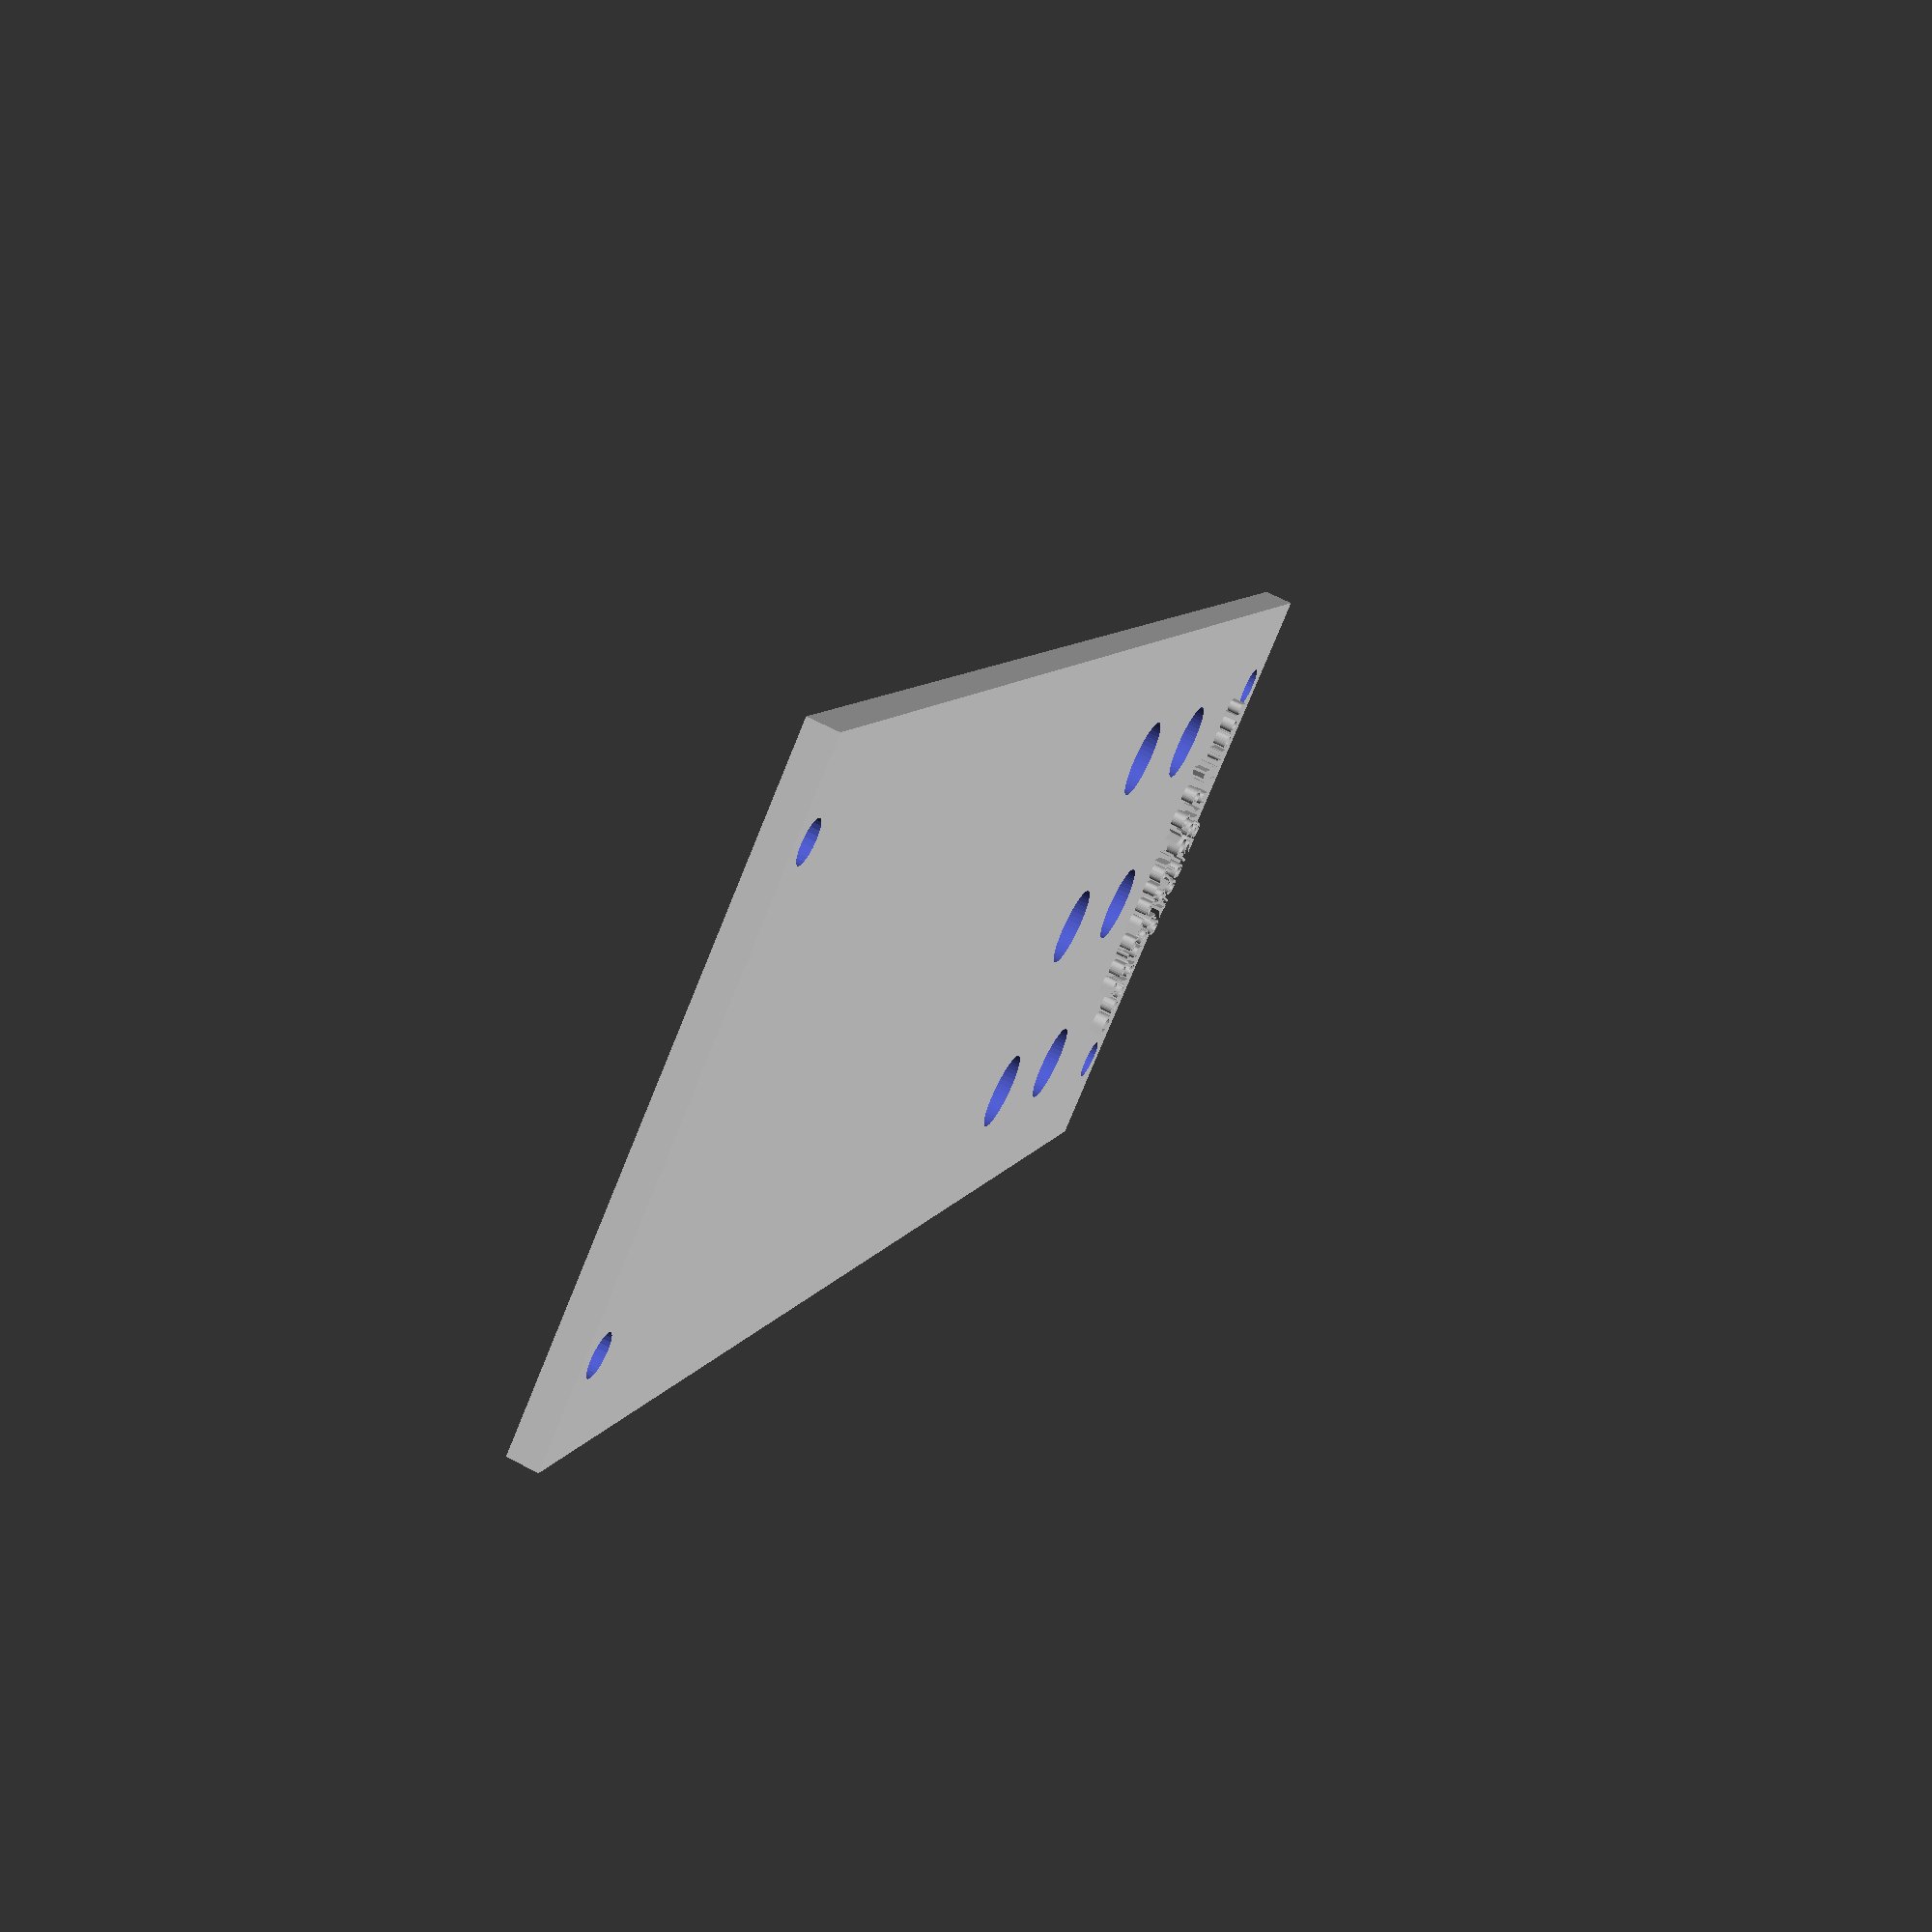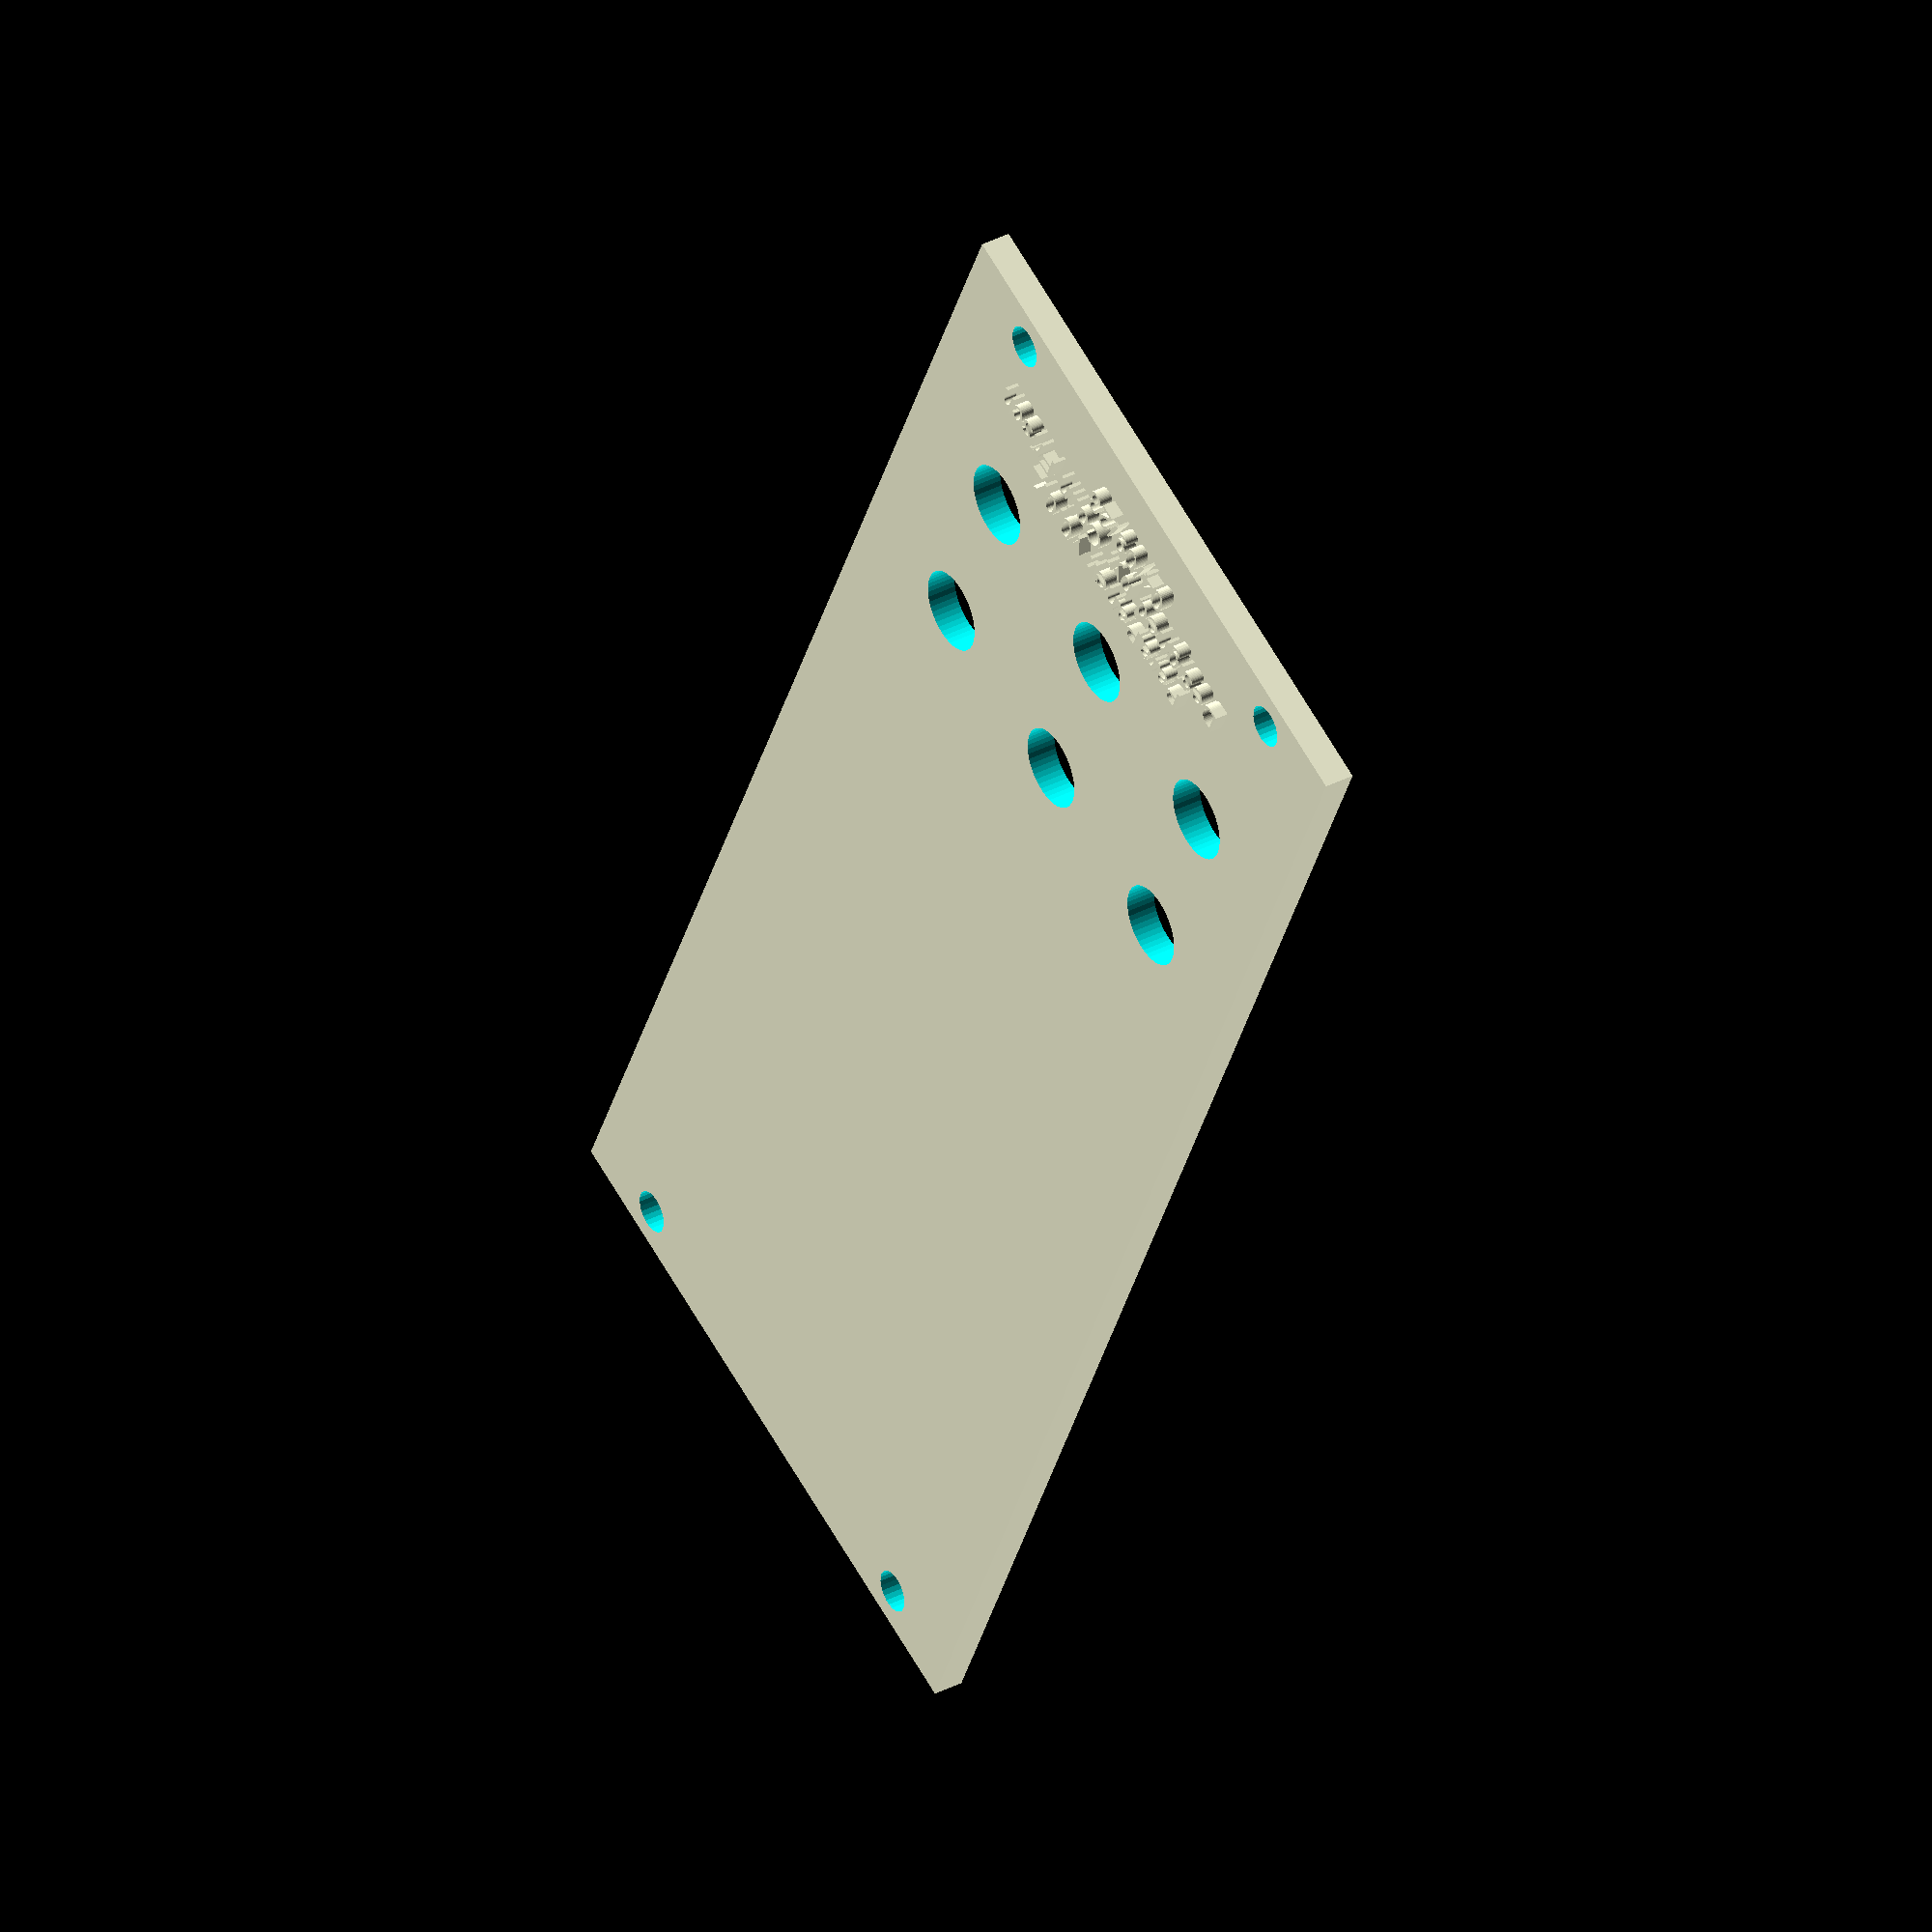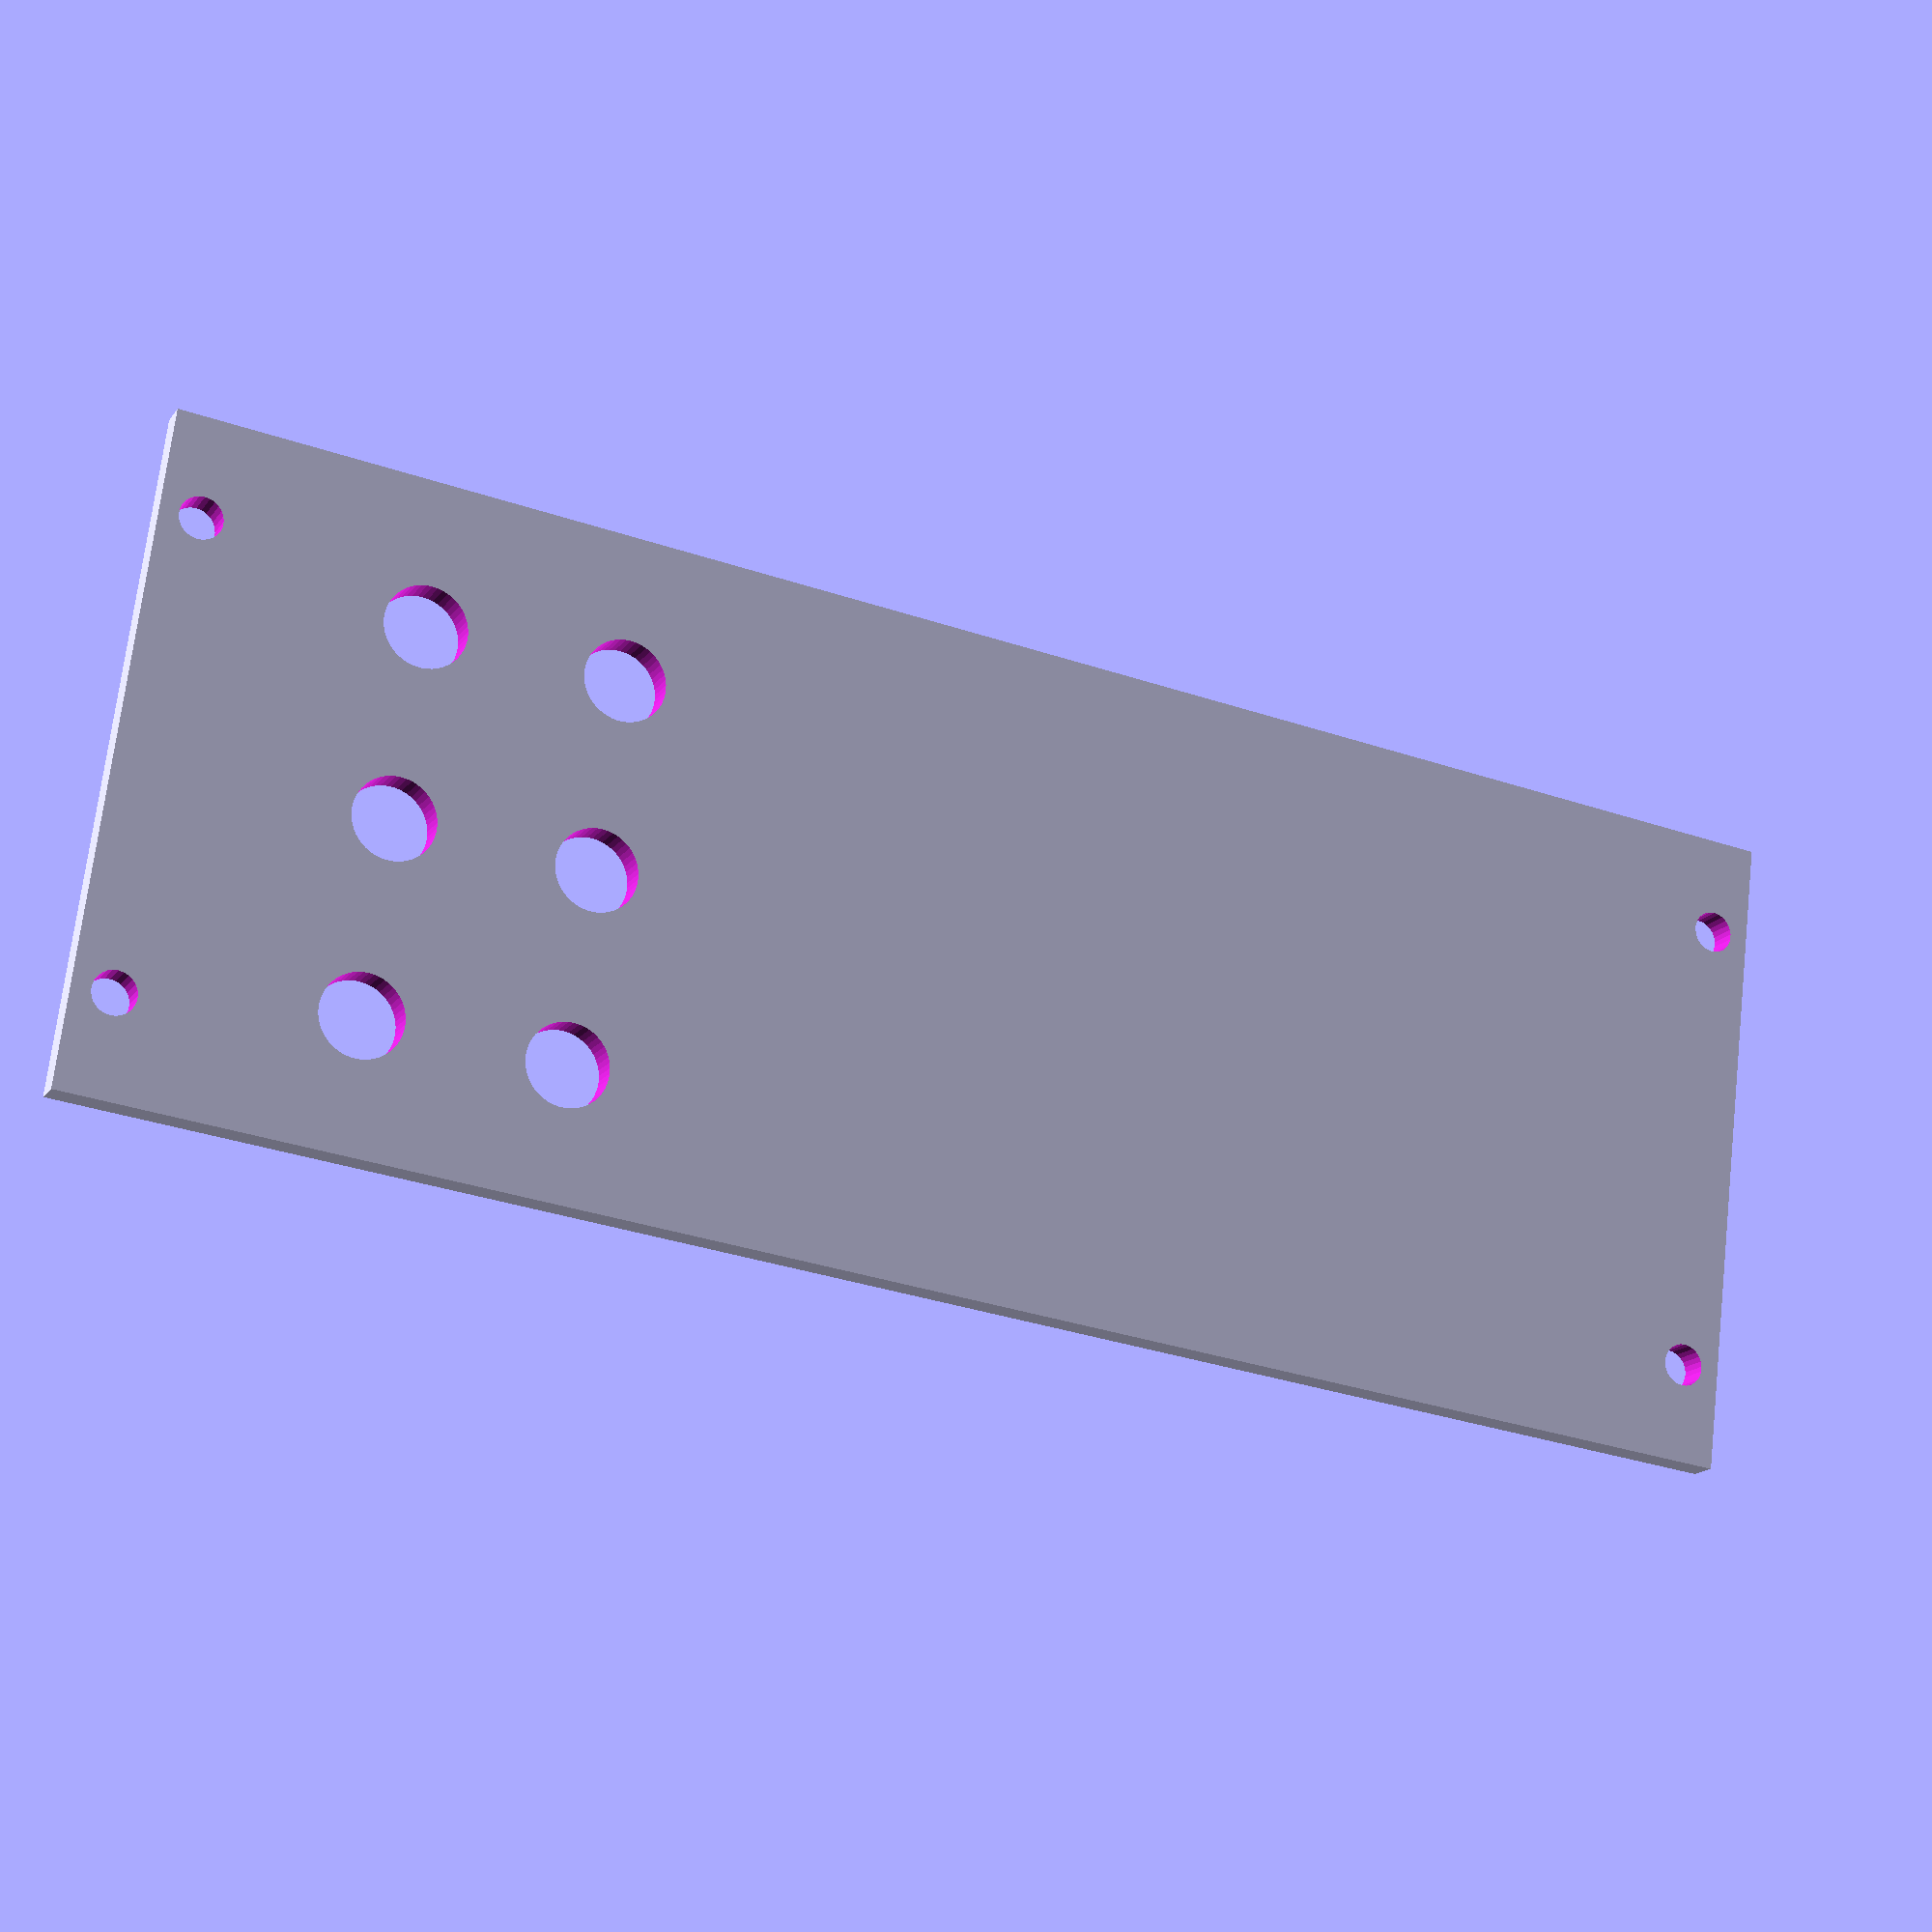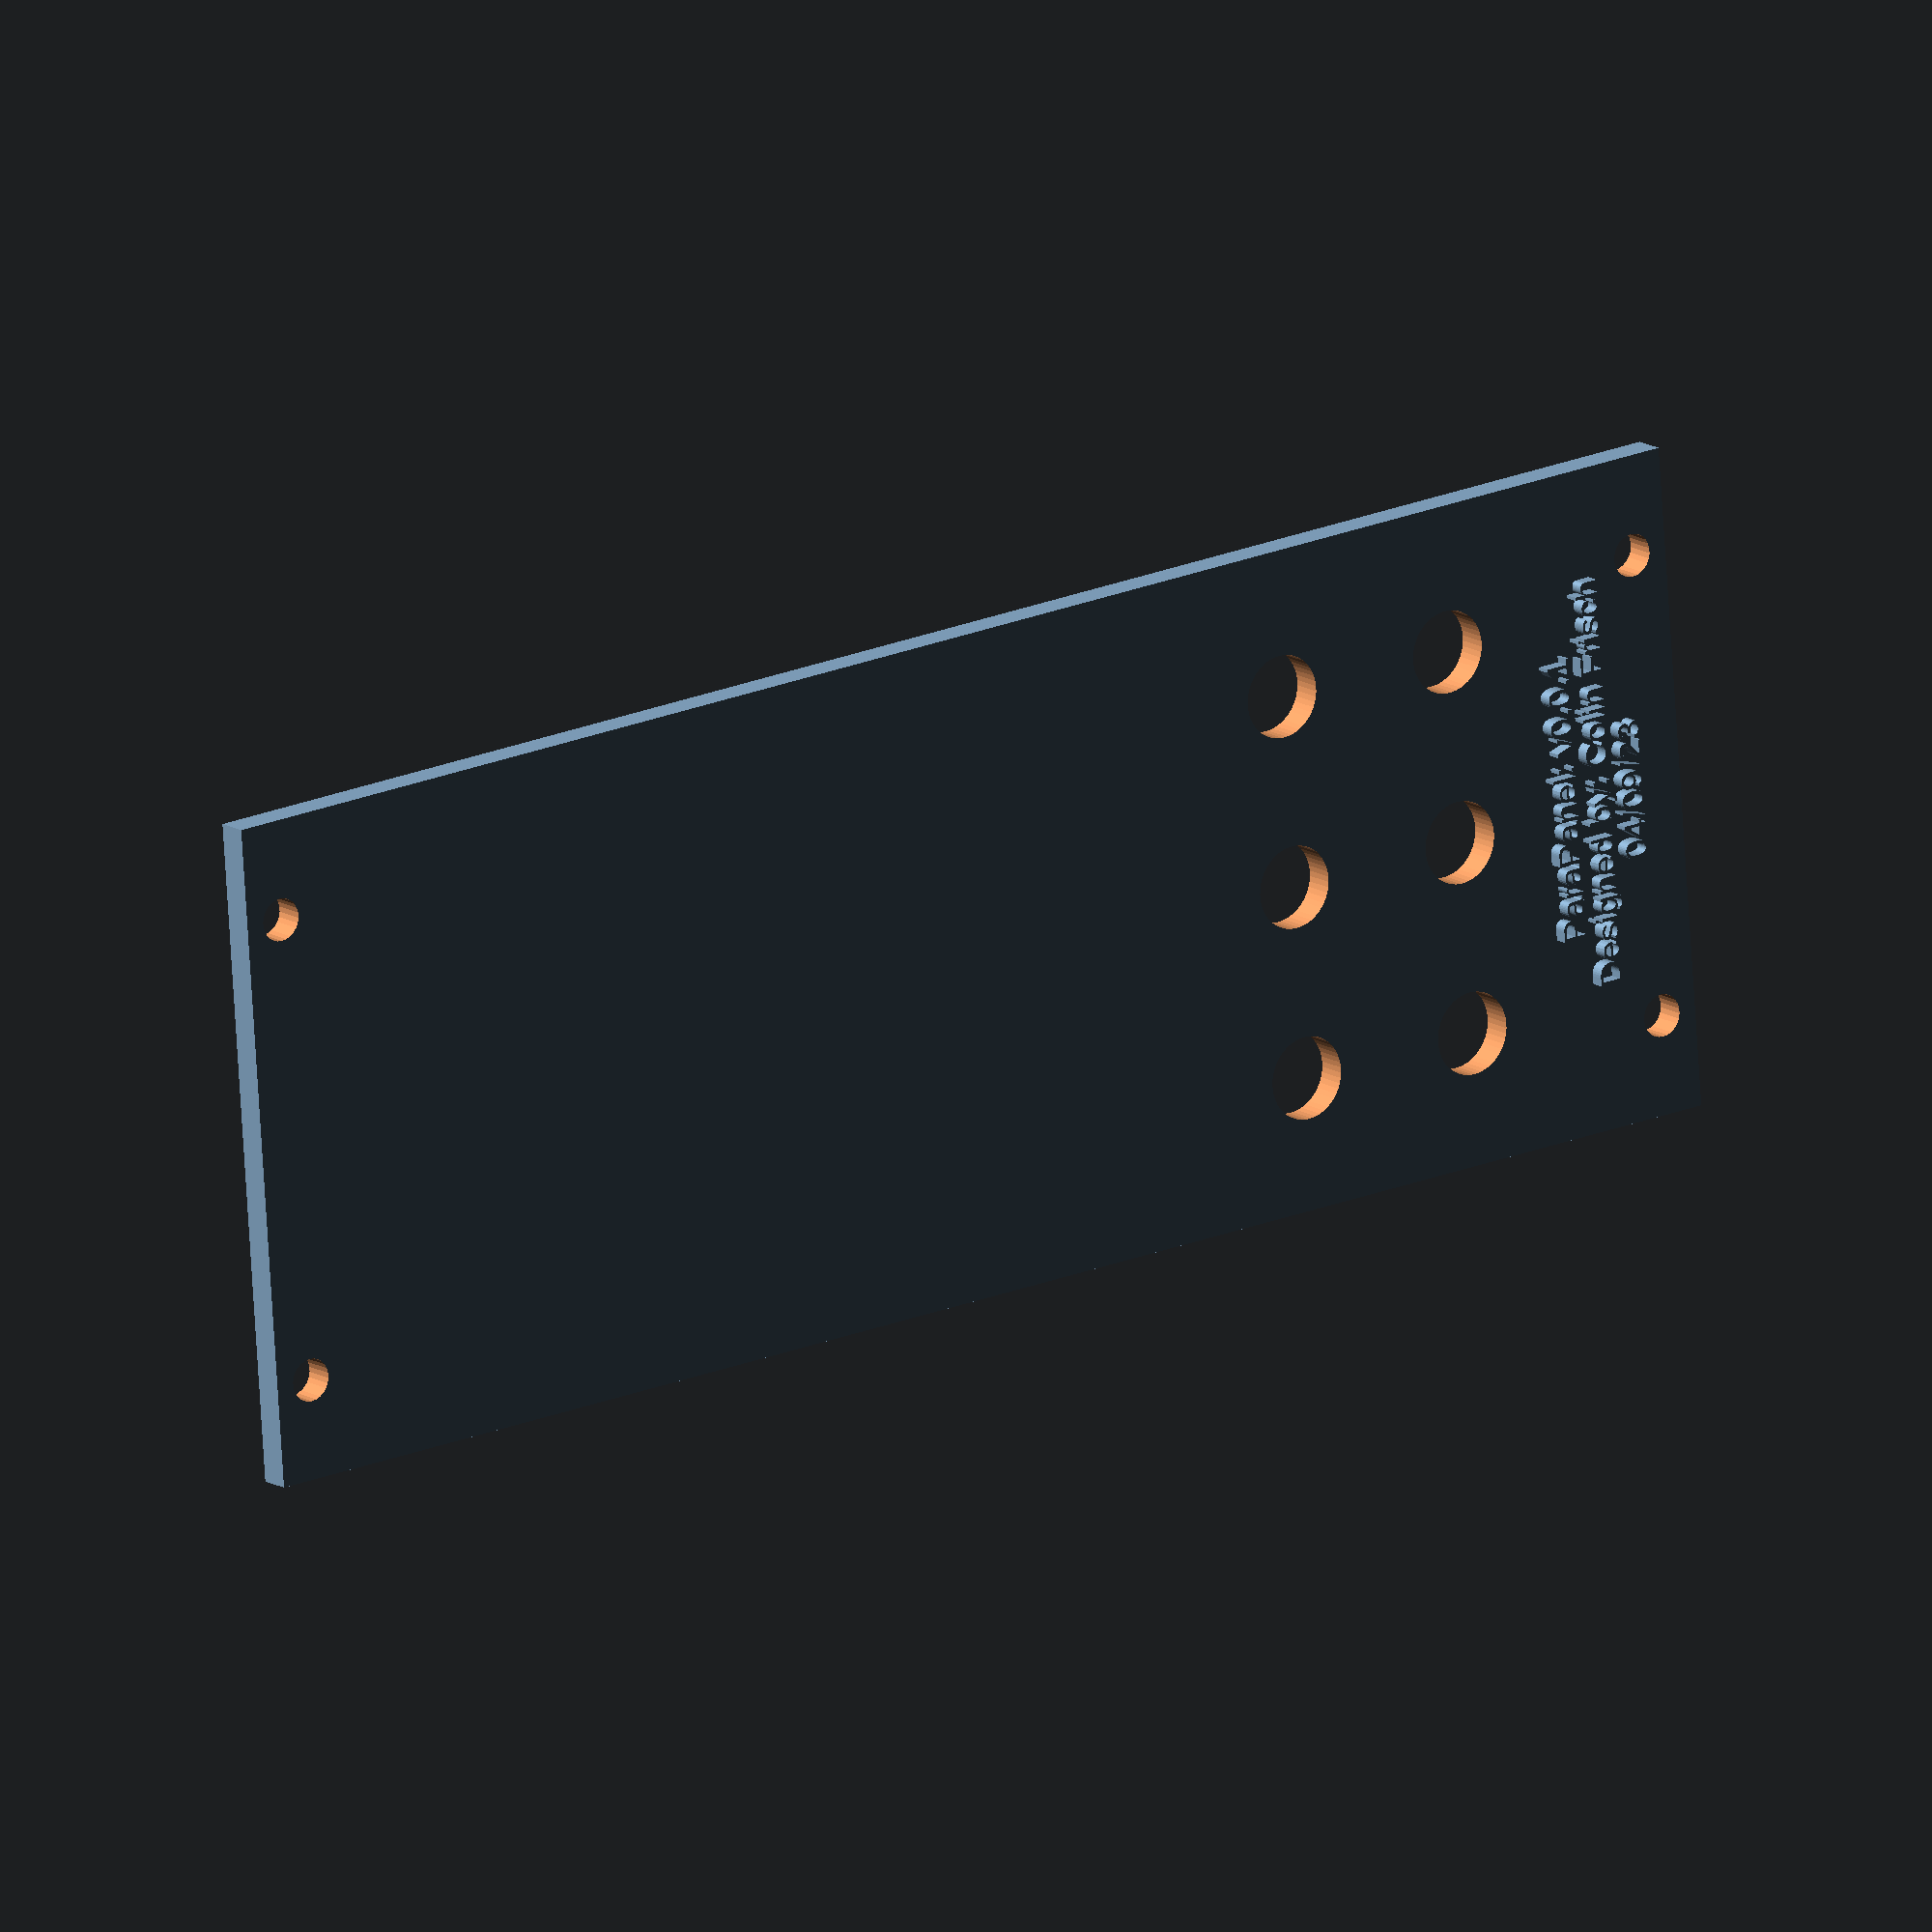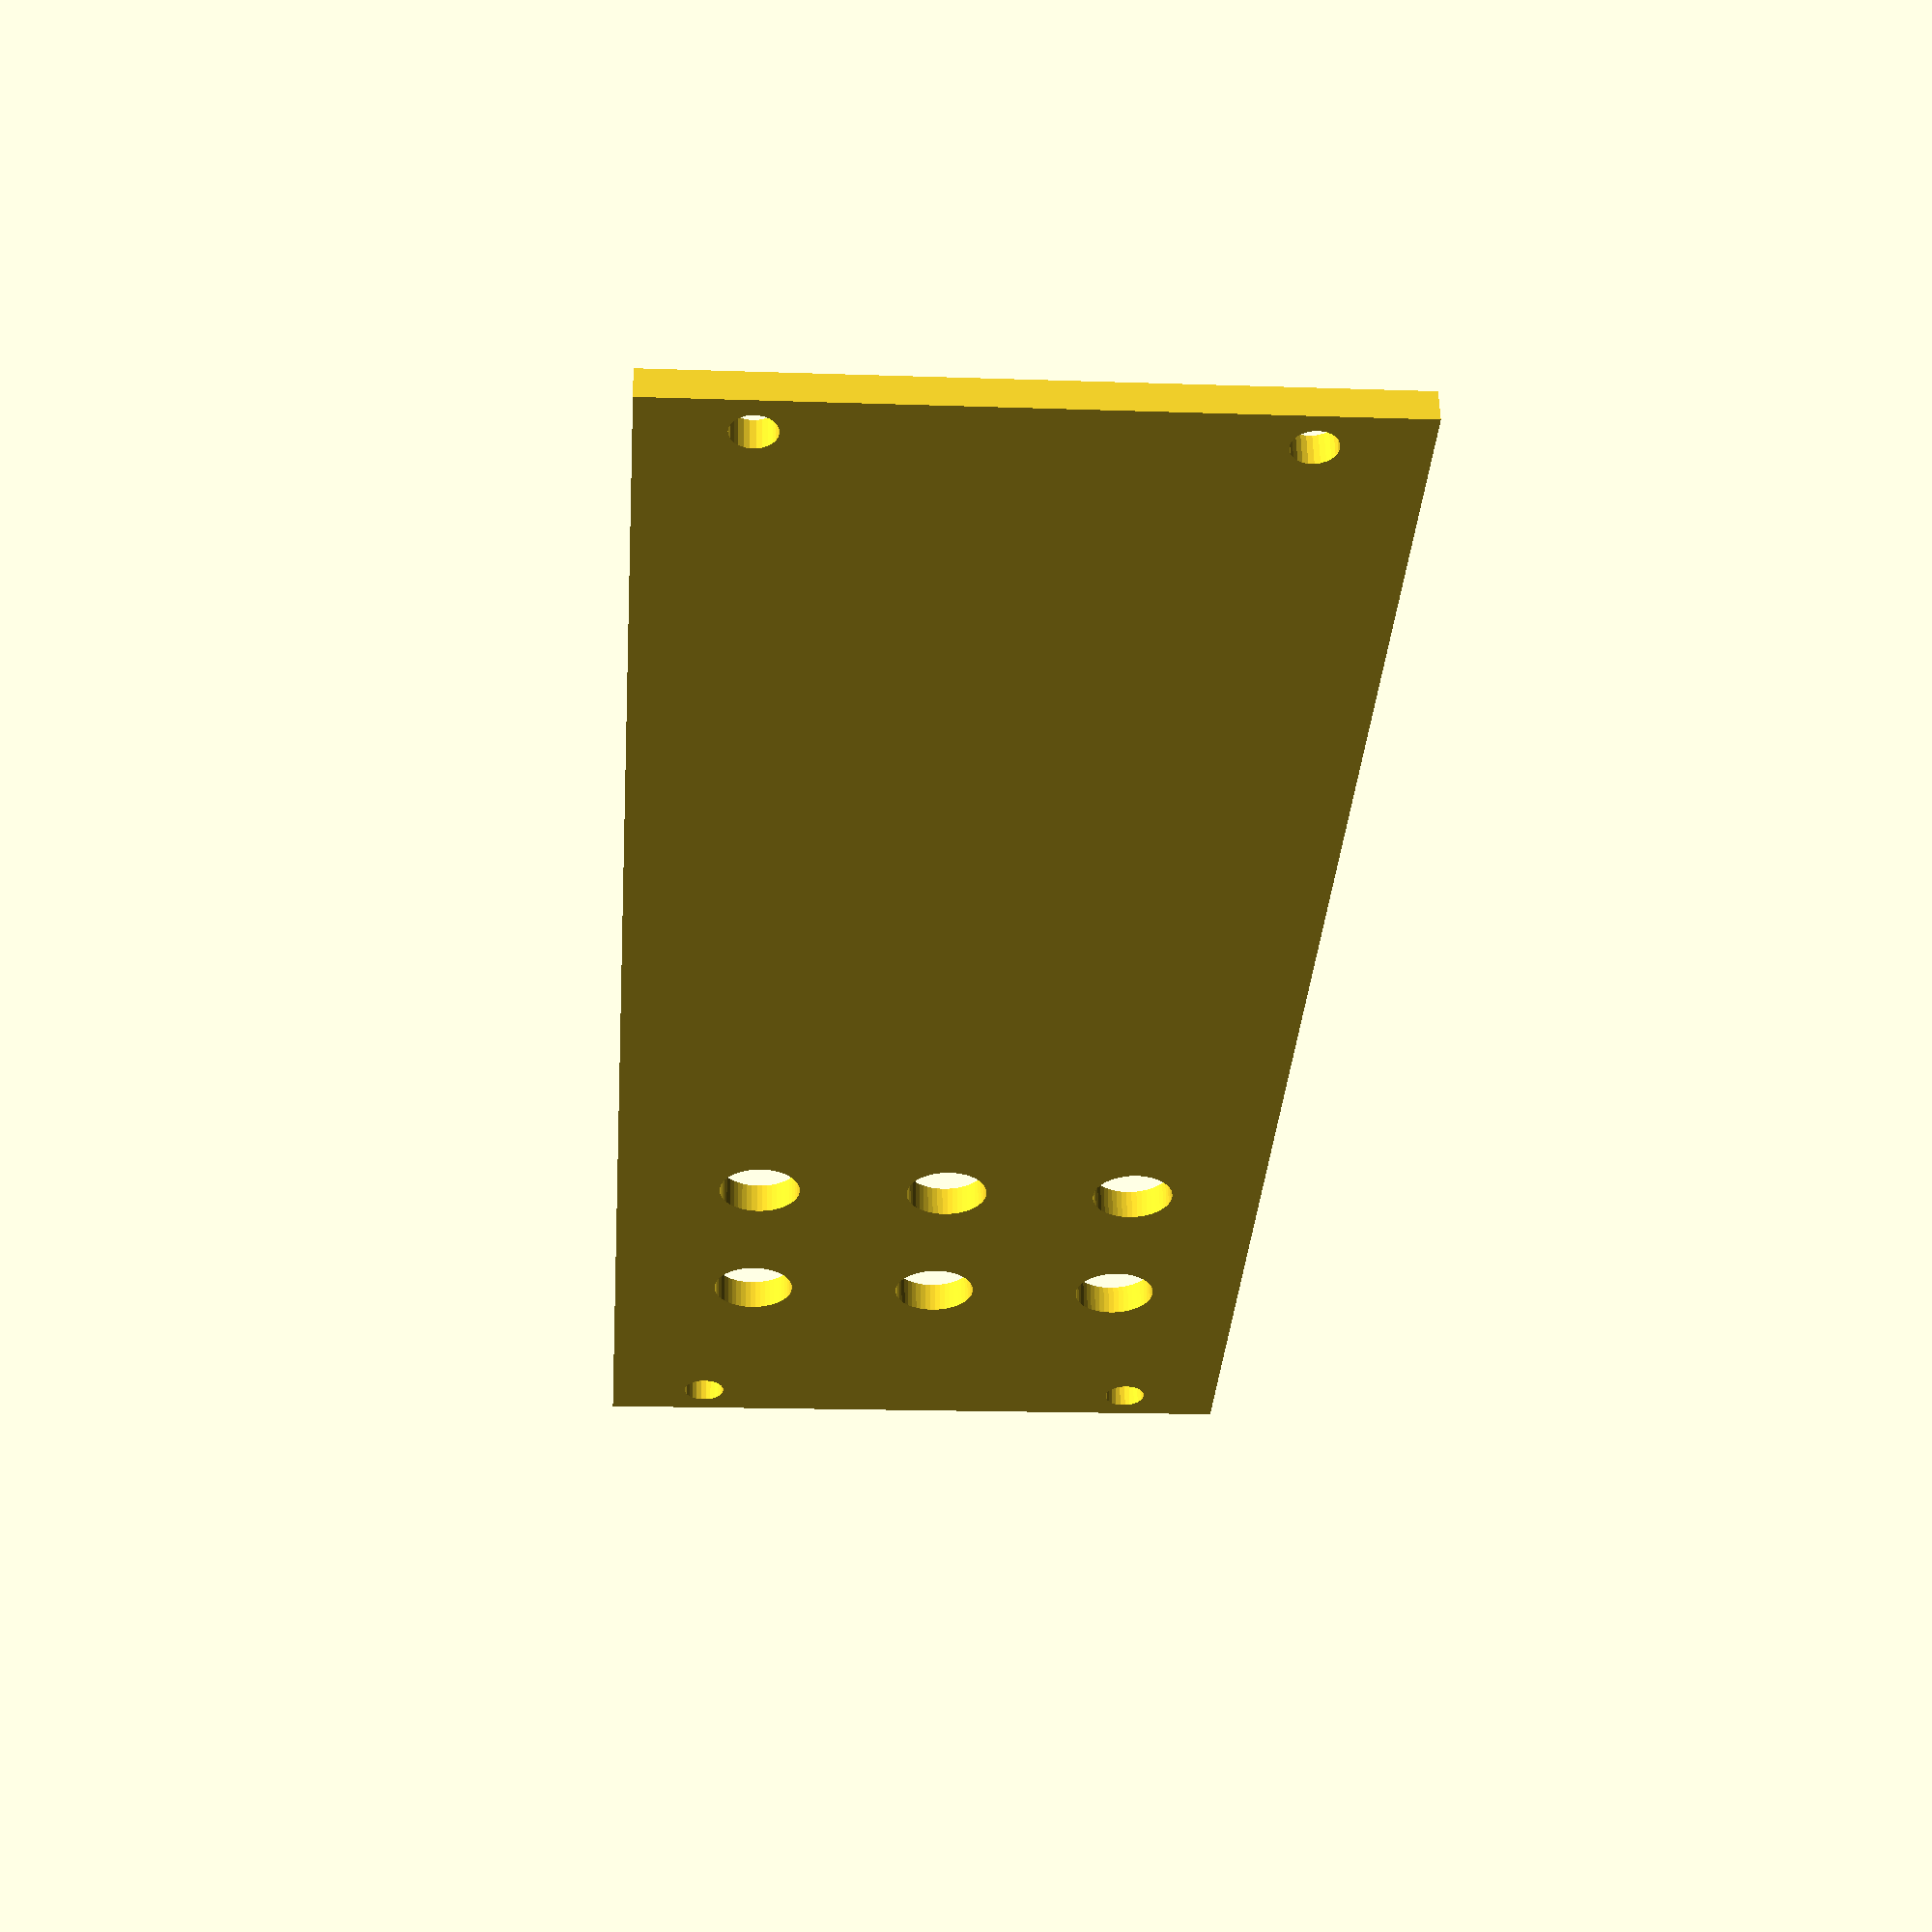
<openscad>
// A Parametric Eurorack Panel
// All units in mm 

// v0.0.2 

// Arc resolution parameters
$fa = 1;
$fs = 0.4;

// A single horizontal pitch 
HP = 5.00; 

// 3U rack unit rounded down ~4mm to account for rim of the mounting rails
RU = 128.5;

pannel_depth = 2.3;

pannel_width = 10 * HP; 


// This text is just a test! 
rotate([90,0,0])
linear_extrude(1)
translate([15, 10.0, 0])
{
    text("ParaPanel: v0.0.1", 2);
    
    translate([-4, -3, 0])
    text("Designed by: Colin Frisch ", 2);
    
    translate([5, -6, 0])
    text("04/09/23", 2);
}

difference()
{
    cube([pannel_width, pannel_depth ,RU]);

    // Bottom left screw
    rotate([90,0,0])
    translate([7.5, 3.0, -3.1])
    {
        
        cylinder(4, 1.6, 1.6);
    }
    
    // Bottom right screw
    rotate([90,0,0])
    translate([(pannel_width - 7.5), 3.0, -3.1])
    {
        
        cylinder(4, 1.6, 1.6);
    }
    
    // Top left screw
    rotate([90,0,0])
    translate([7.5, (RU - 3.0), -3.1])
    {
        
        cylinder(4, 1.6, 1.6);
    }
    
    // Top right screw
    rotate([90,0,0])
    translate([(pannel_width - 7.5), (RU - 3.0), -3.1])
    {
        
        cylinder(4, 1.6, 1.6);
    }
    
    
    // Jack Cutouts 
    for(i = [0:2])
    {
        for(j = [0:1])
        {
            rotate([90,0,0])
            translate([(10 + (i*14.5)),(20 + (j*15)), -3.1])
            {
                
                cylinder(4, 3.1, 3.1);
                
            }
            
        }
    
    }
   
}


</openscad>
<views>
elev=172.2 azim=113.0 roll=164.3 proj=p view=wireframe
elev=31.8 azim=300.9 roll=167.2 proj=o view=solid
elev=213.7 azim=74.1 roll=294.7 proj=p view=wireframe
elev=158.7 azim=84.0 roll=126.6 proj=o view=wireframe
elev=33.9 azim=178.7 roll=356.0 proj=p view=wireframe
</views>
